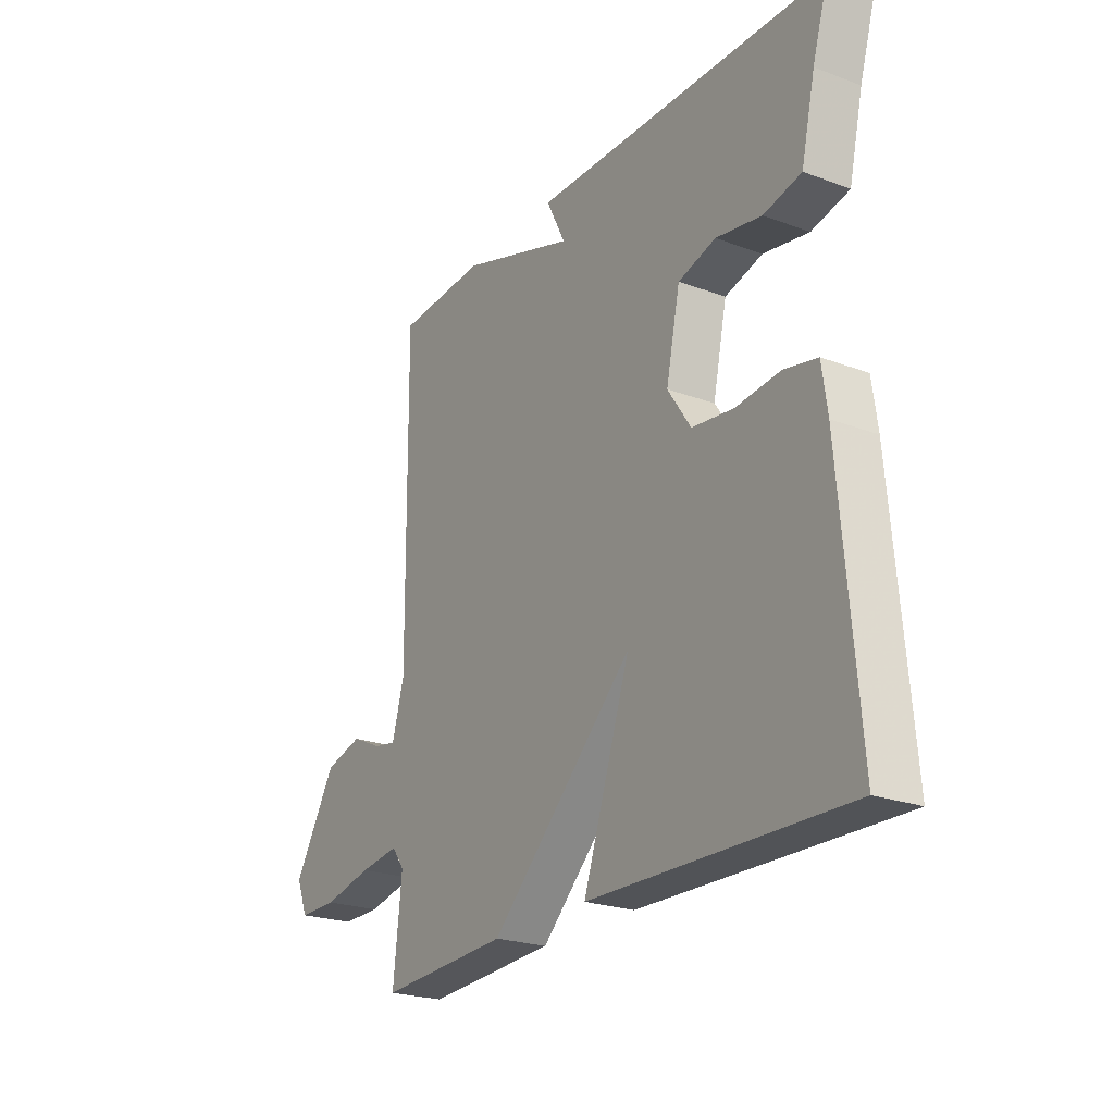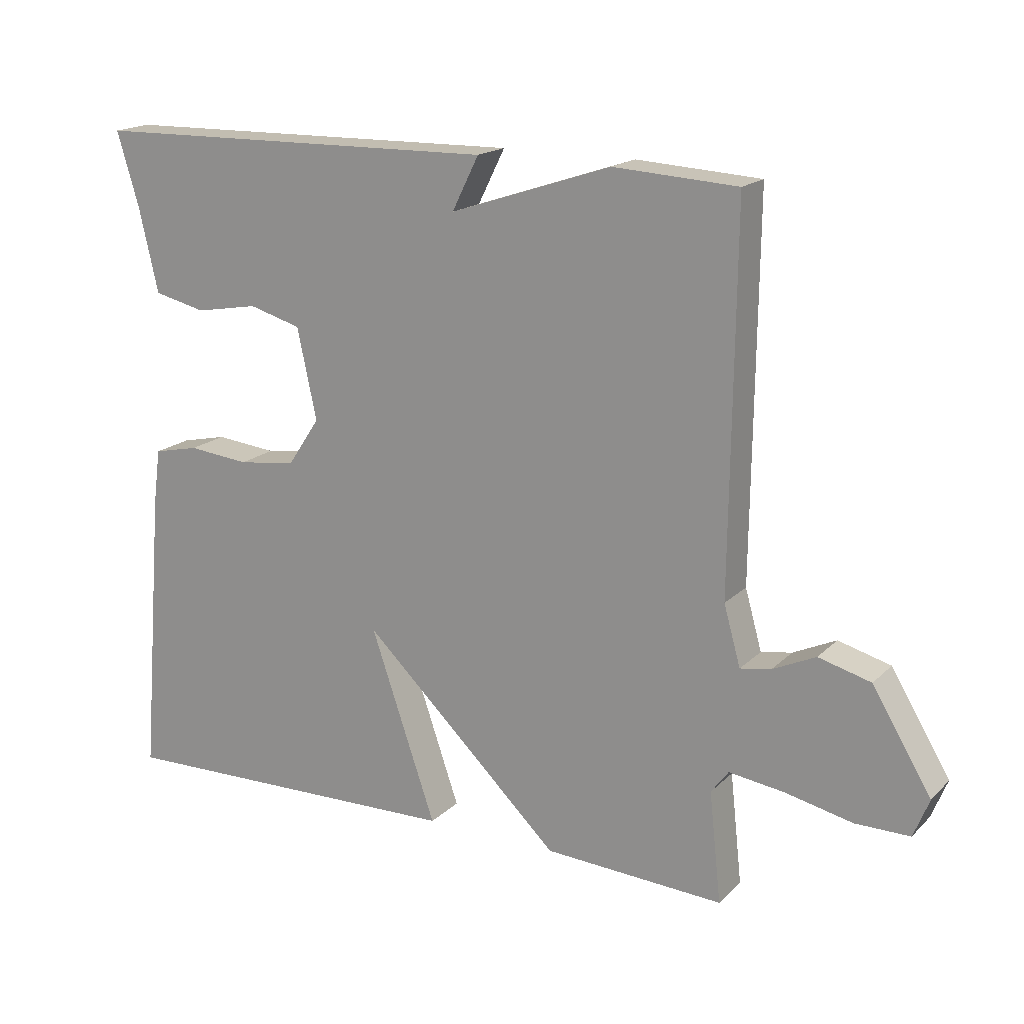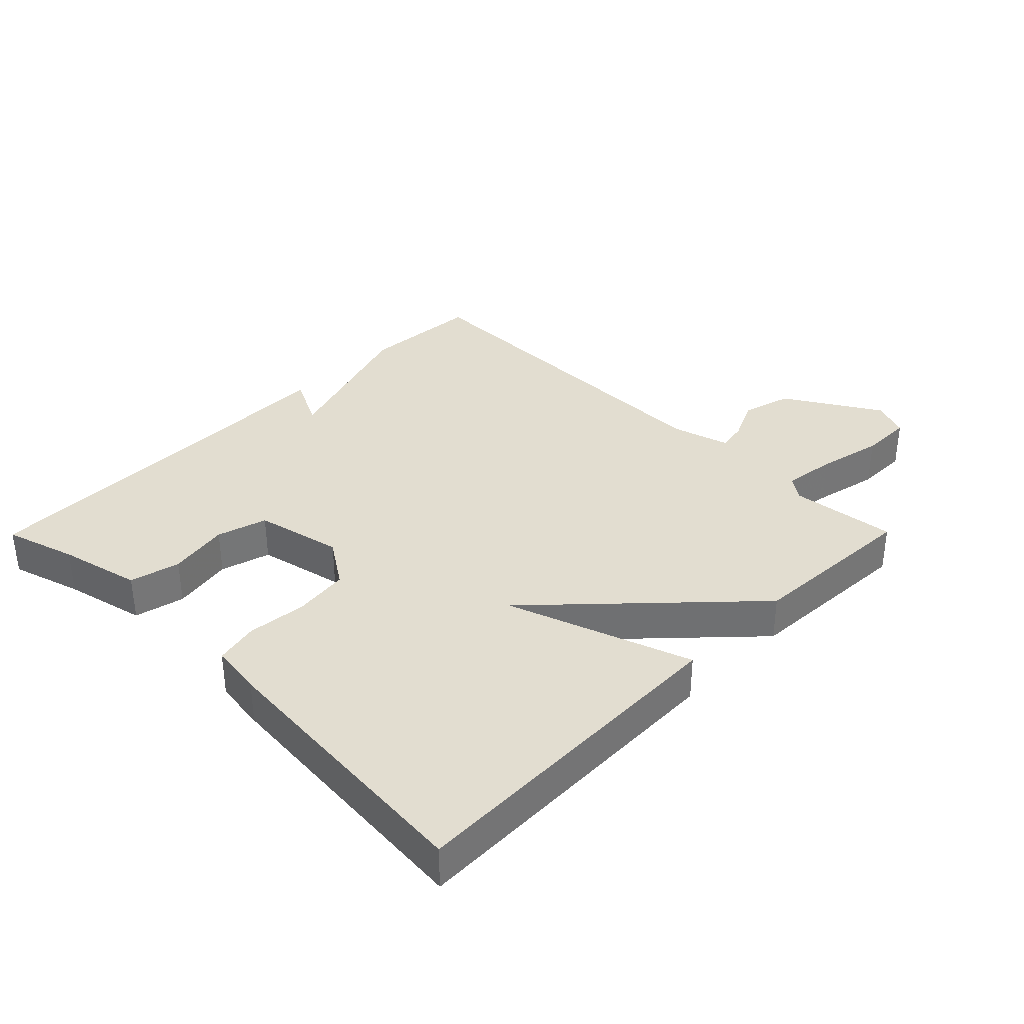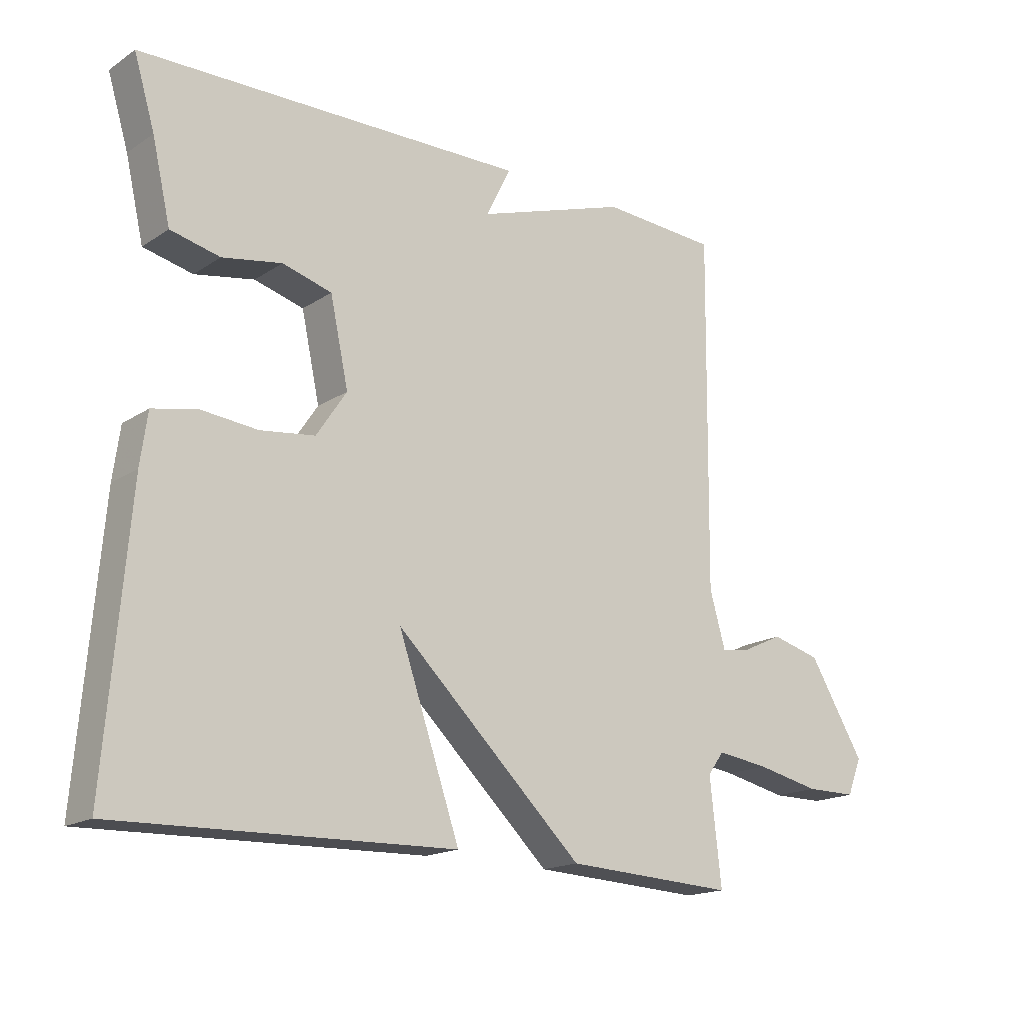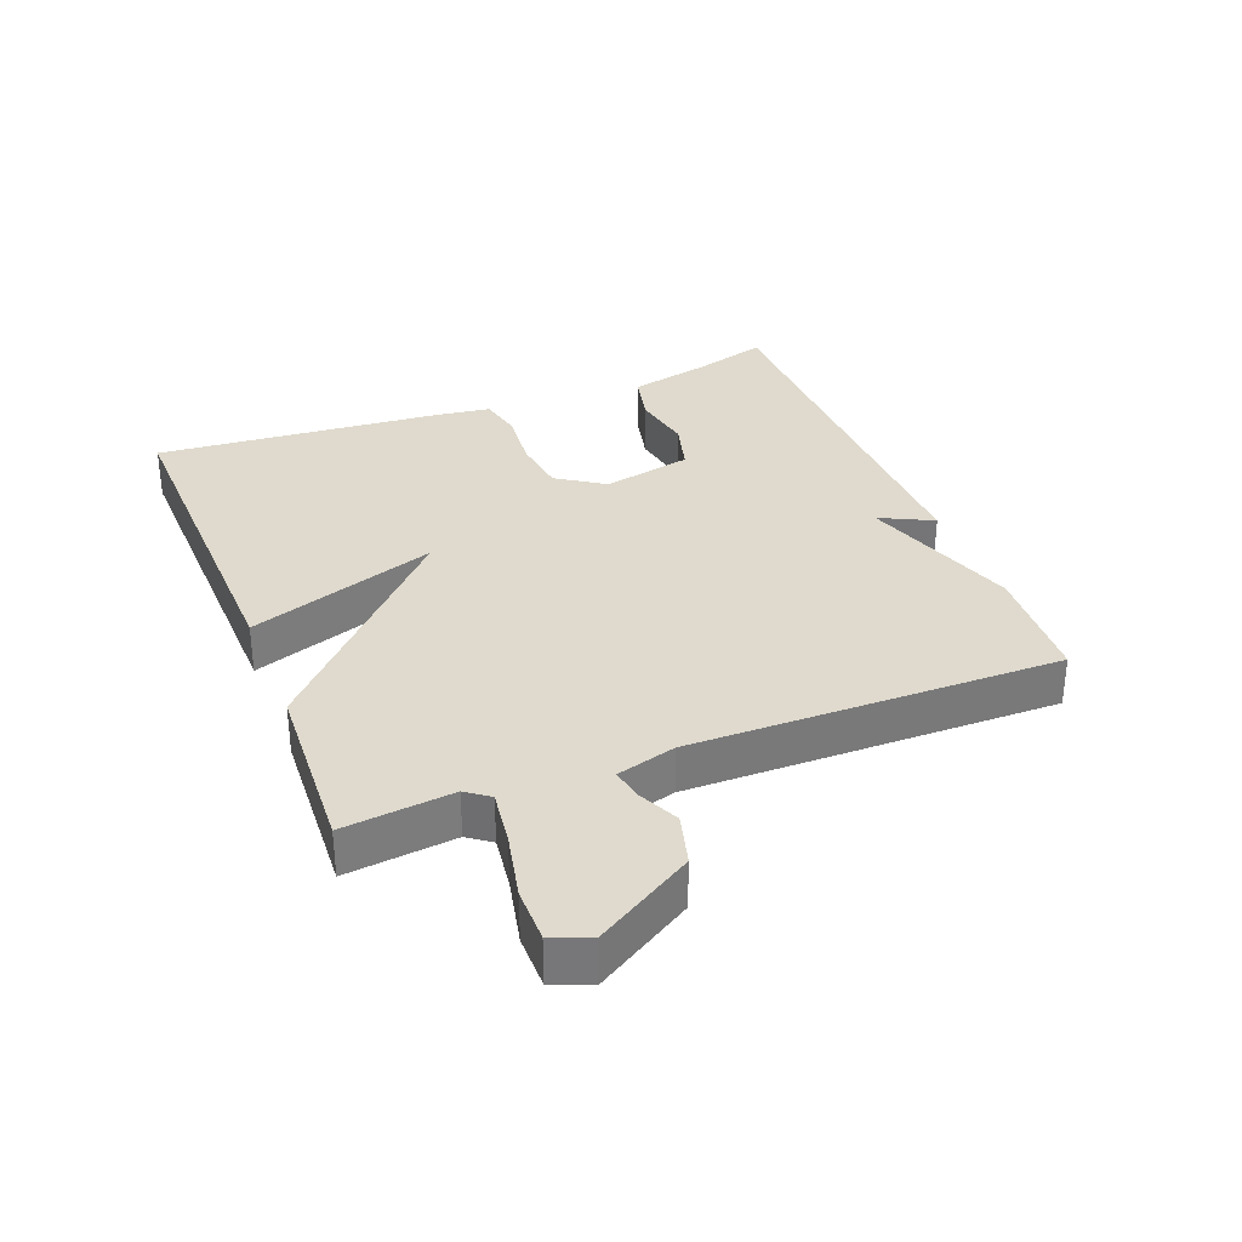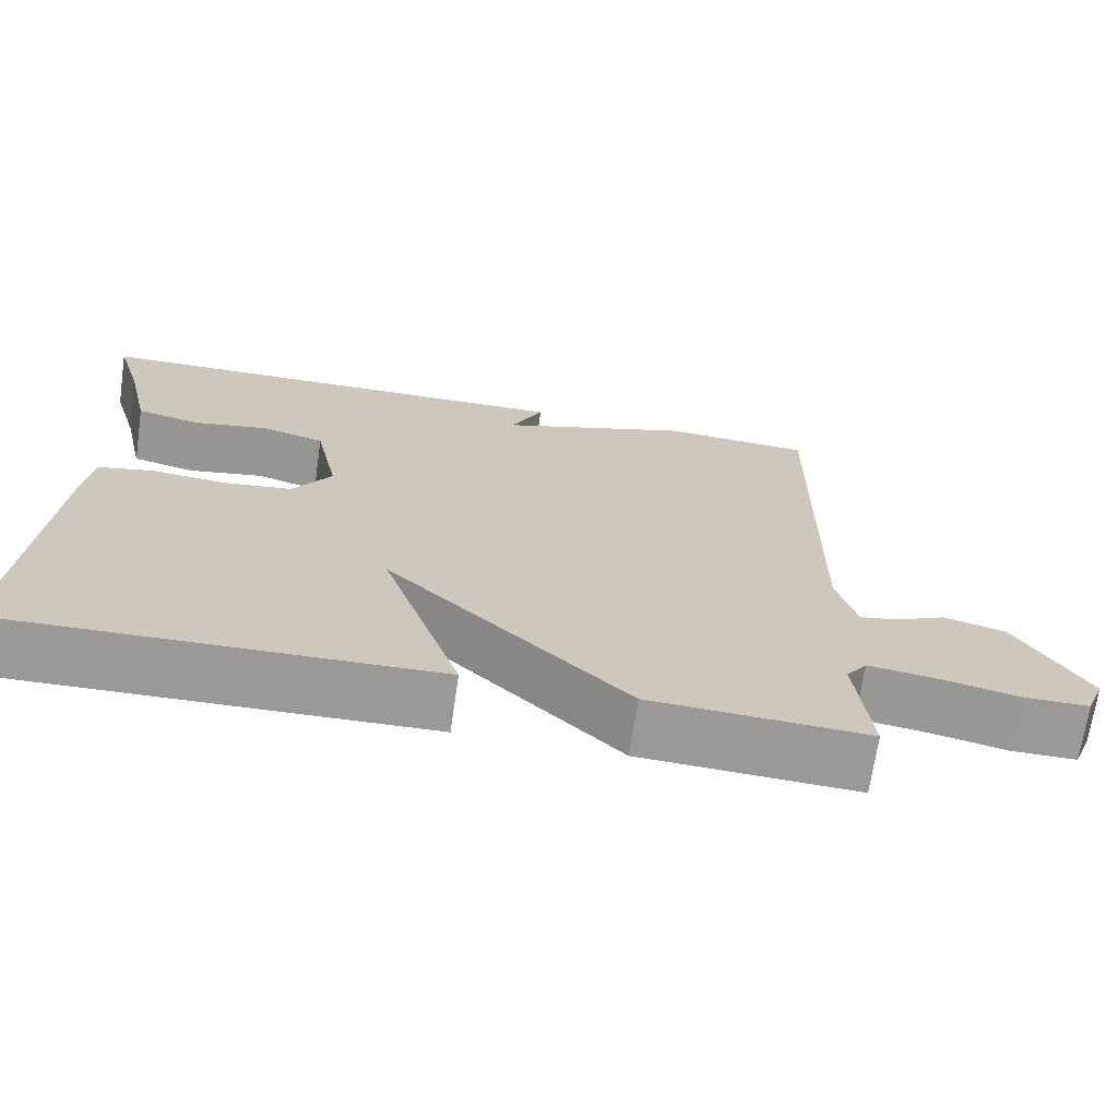
<metadata>
{"format":"obj","ext":"obj","renderer":"f3d","projection":"perspective","resolution":1024,"background":"white","views":[{"elev":-23.4,"azim":57.9,"up":"+Z"},{"elev":17.7,"azim":-150.2,"up":"+Z"},{"elev":35.3,"azim":134.7,"up":"+Y"},{"elev":-17.2,"azim":141.9,"up":"+Z"},{"elev":32.8,"azim":-111.4,"up":"+Y"},{"elev":-69.1,"azim":171.7,"up":"+Z"}]}
</metadata>
<code>
v 0.5 0.07 0.5
v 0.467 0.07 0.39
v 0.438 0.07 0.264
v 0.36 0.07 0.246
v 0.266 0.07 0.263
v 0.188 0.07 0.241
v 0.159 0.07 0.106
v 0.207 0.07 0.034
v 0.293 0.07 0.023
v 0.385 0.07 0.032
v 0.453 0.07 0.017
v 0.464 0.07 -0.064
v 0.5 0.07 -0.5
v -0.031 0.07 -0.486
v 0.067 0.07 -0.201
v -0.231 0.07 -0.486
v -0.5 0.07 -0.5
v -0.482 0.07 -0.335
v -0.508 0.07 -0.3
v -0.59 0.07 -0.311
v -0.691 0.07 -0.333
v -0.772 0.07 -0.333
v -0.795 0.07 -0.275
v -0.707 0.07 -0.129
v -0.629 0.07 -0.108
v -0.565 0.07 -0.138
v -0.519 0.07 -0.146
v -0.494 0.07 -0.057
v -0.5 0.07 0.5
v -0.315 0.07 0.511
v -0.075 0.07 0.431
v -0.115 0.07 0.511
v 0.5 0 0.5
v 0.467 0 0.39
v 0.438 0 0.264
v 0.36 0 0.246
v 0.266 0 0.263
v 0.188 0 0.241
v 0.159 0 0.106
v 0.207 0 0.034
v 0.293 0 0.023
v 0.385 0 0.032
v 0.453 0 0.017
v 0.464 0 -0.064
v 0.5 0 -0.5
v -0.031 0 -0.486
v 0.067 0 -0.201
v -0.231 0 -0.486
v -0.5 0 -0.5
v -0.482 0 -0.335
v -0.508 0 -0.3
v -0.59 0 -0.311
v -0.691 0 -0.333
v -0.772 0 -0.333
v -0.795 0 -0.275
v -0.707 0 -0.129
v -0.629 0 -0.108
v -0.565 0 -0.138
v -0.519 0 -0.146
v -0.494 0 -0.057
v -0.5 0 0.5
v -0.315 0 0.511
v -0.075 0 0.431
v -0.115 0 0.511
f 31 32 1 2
f 28 29 30 31
f 27 28 31
f 24 25 26
f 23 24 26
f 22 23 26
f 21 22 26
f 20 21 26
f 19 20 26 27
f 18 19 27 31
f 17 18 31
f 16 17 31
f 15 16 31
f 13 14 15
f 12 13 15
f 11 12 15
f 10 11 15
f 9 10 15
f 8 9 15
f 7 8 15 31
f 3 4 5
f 2 3 5
f 31 2 5
f 31 5 6
f 6 7 31
f 34 33 64 63
f 63 62 61 60
f 63 60 59
f 58 57 56
f 58 56 55
f 58 55 54
f 58 54 53
f 58 53 52
f 59 58 52 51
f 63 59 51 50
f 63 50 49
f 63 49 48
f 63 48 47
f 47 46 45
f 47 45 44
f 47 44 43
f 47 43 42
f 47 42 41
f 47 41 40
f 63 47 40 39
f 37 36 35
f 37 35 34
f 37 34 63
f 38 37 63
f 63 39 38
f 1 33 34 2
f 2 34 35 3
f 3 35 36 4
f 4 36 37 5
f 5 37 38 6
f 6 38 39 7
f 7 39 40 8
f 8 40 41 9
f 9 41 42 10
f 10 42 43 11
f 11 43 44 12
f 12 44 45 13
f 13 45 46 14
f 14 46 47 15
f 15 47 48 16
f 16 48 49 17
f 17 49 50 18
f 18 50 51 19
f 19 51 52 20
f 20 52 53 21
f 21 53 54 22
f 22 54 55 23
f 23 55 56 24
f 24 56 57 25
f 25 57 58 26
f 26 58 59 27
f 27 59 60 28
f 28 60 61 29
f 29 61 62 30
f 30 62 63 31
f 31 63 64 32
f 32 64 33 1

</code>
